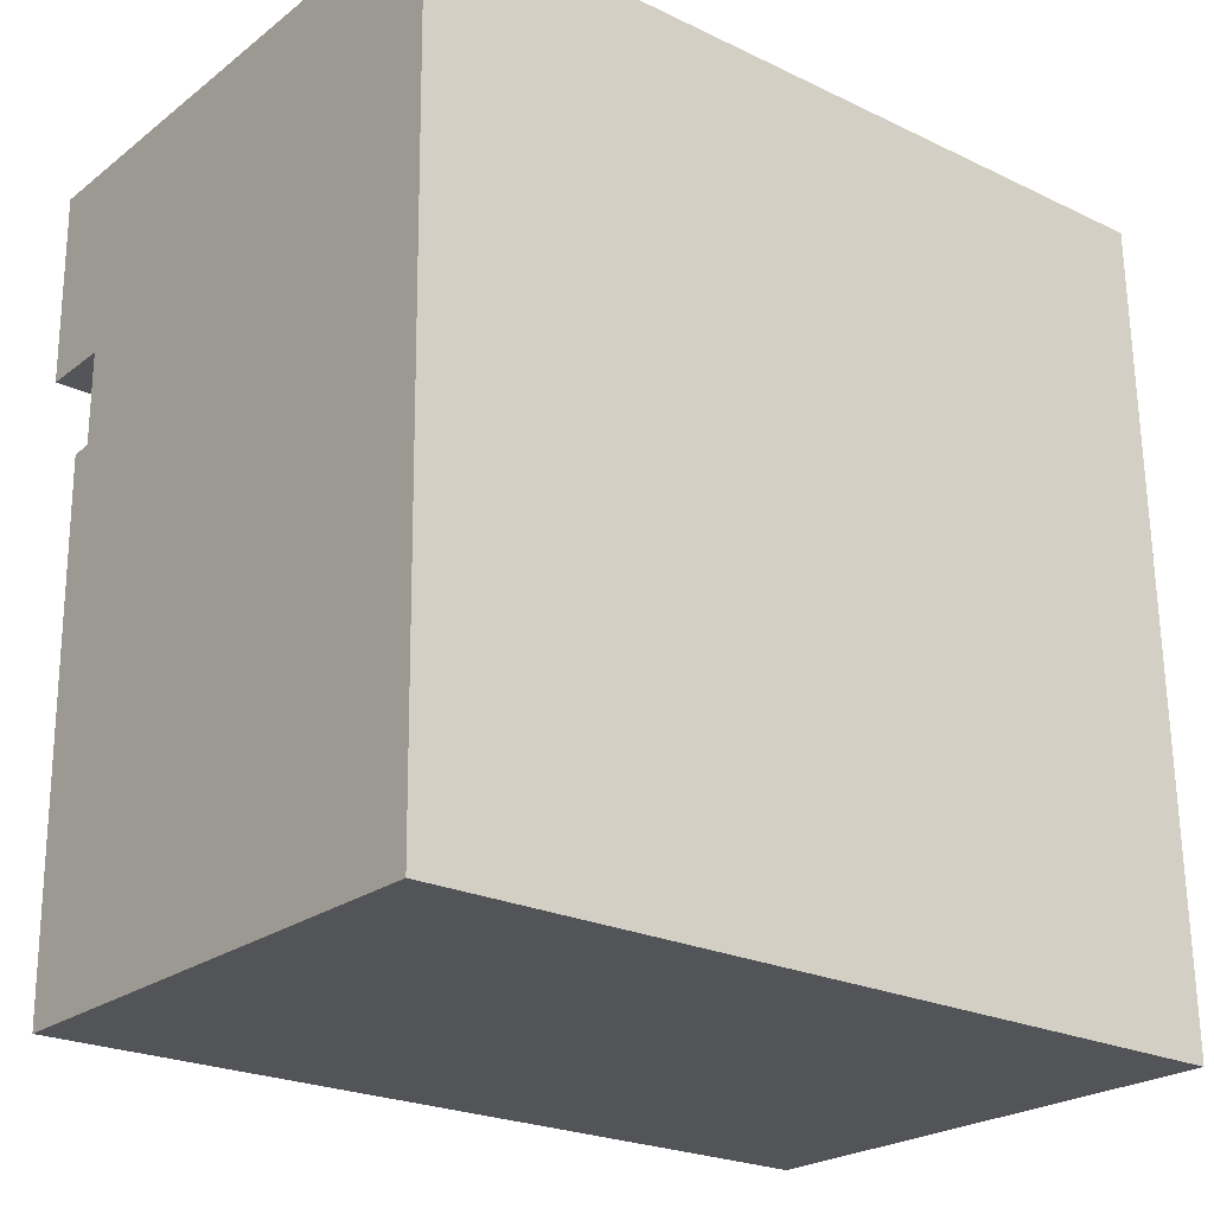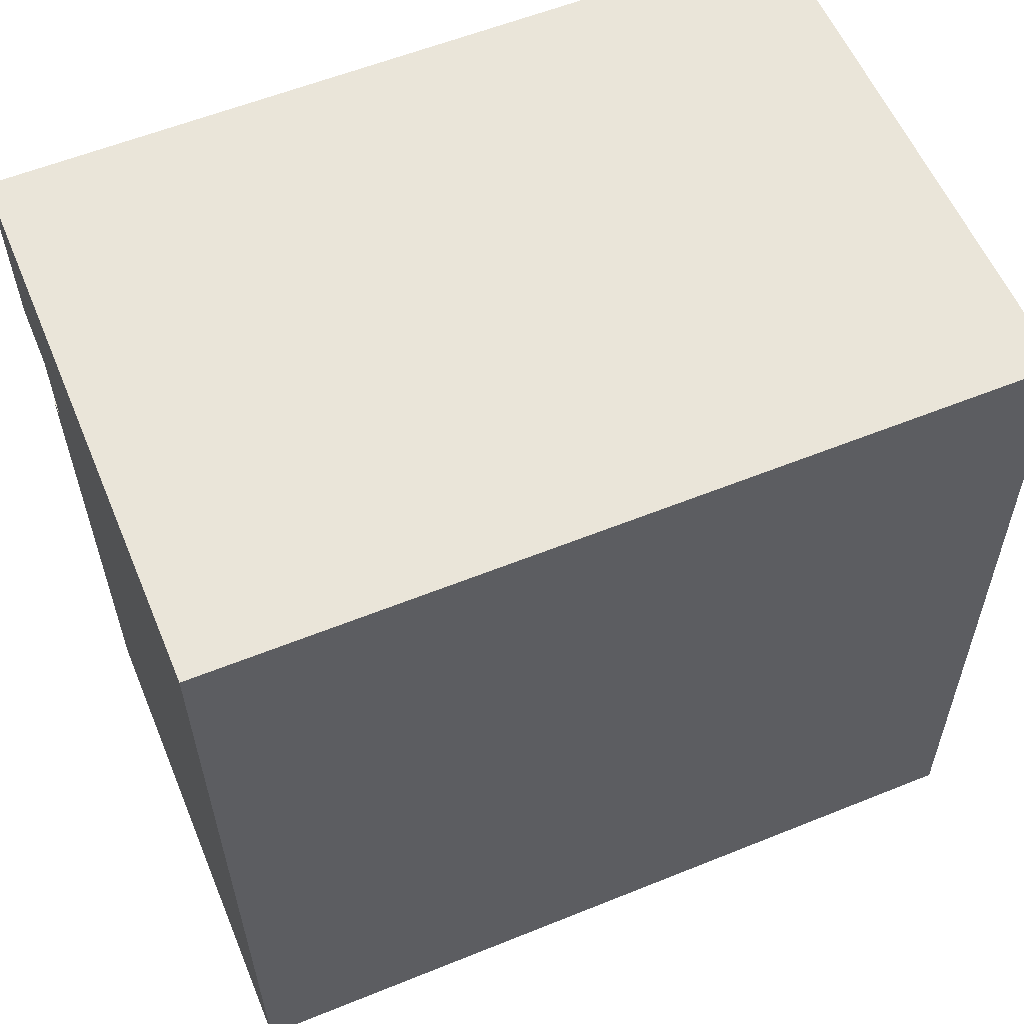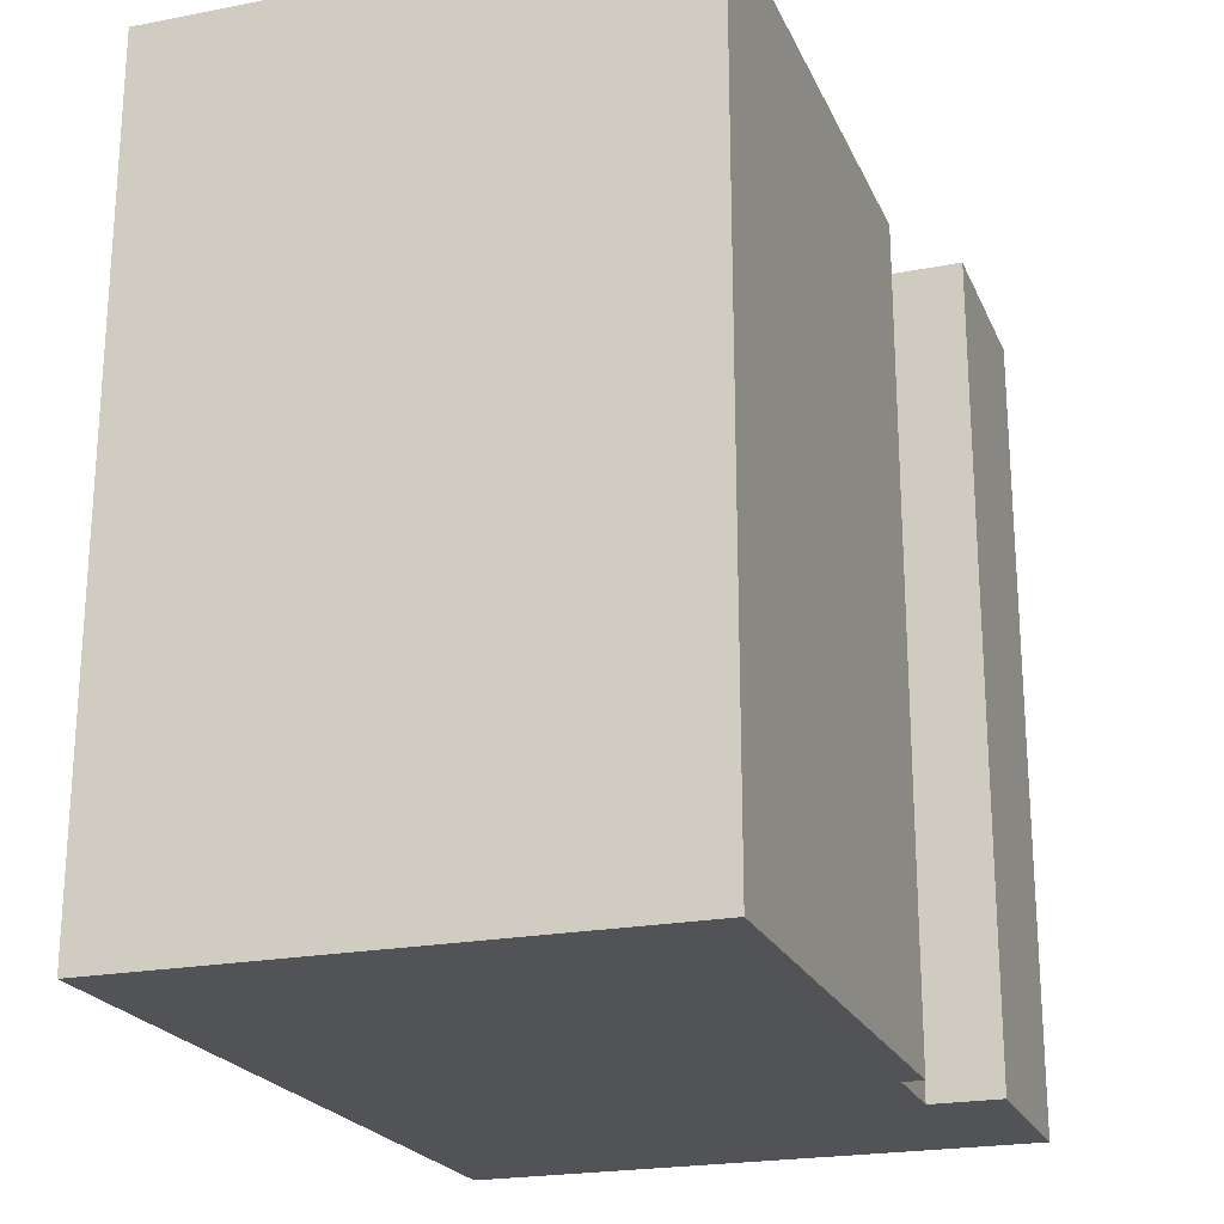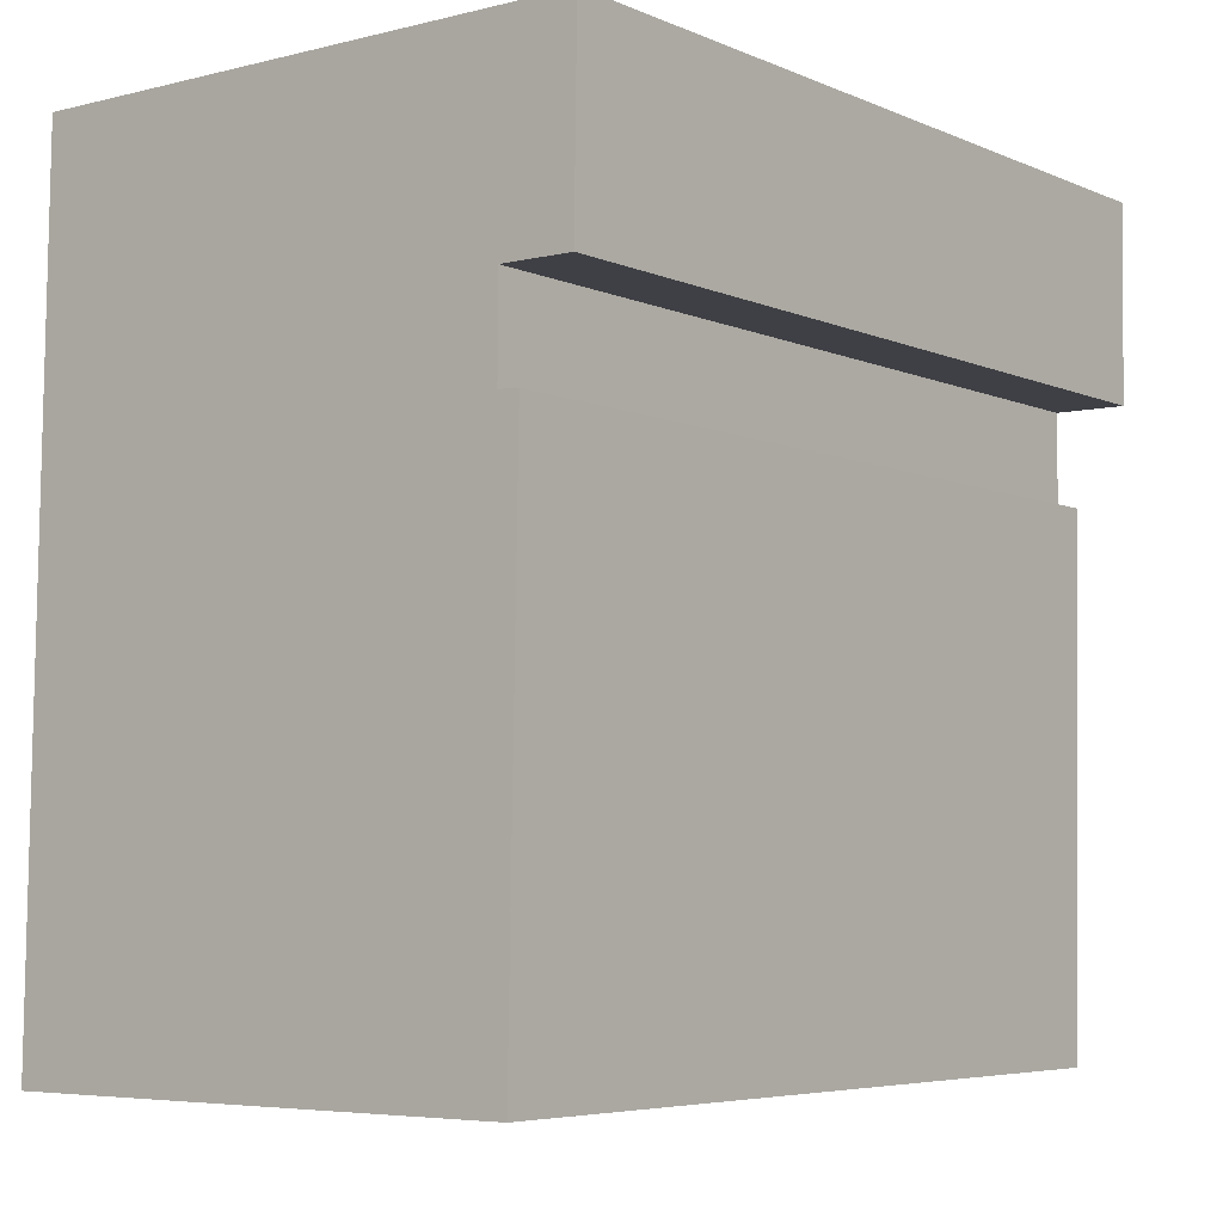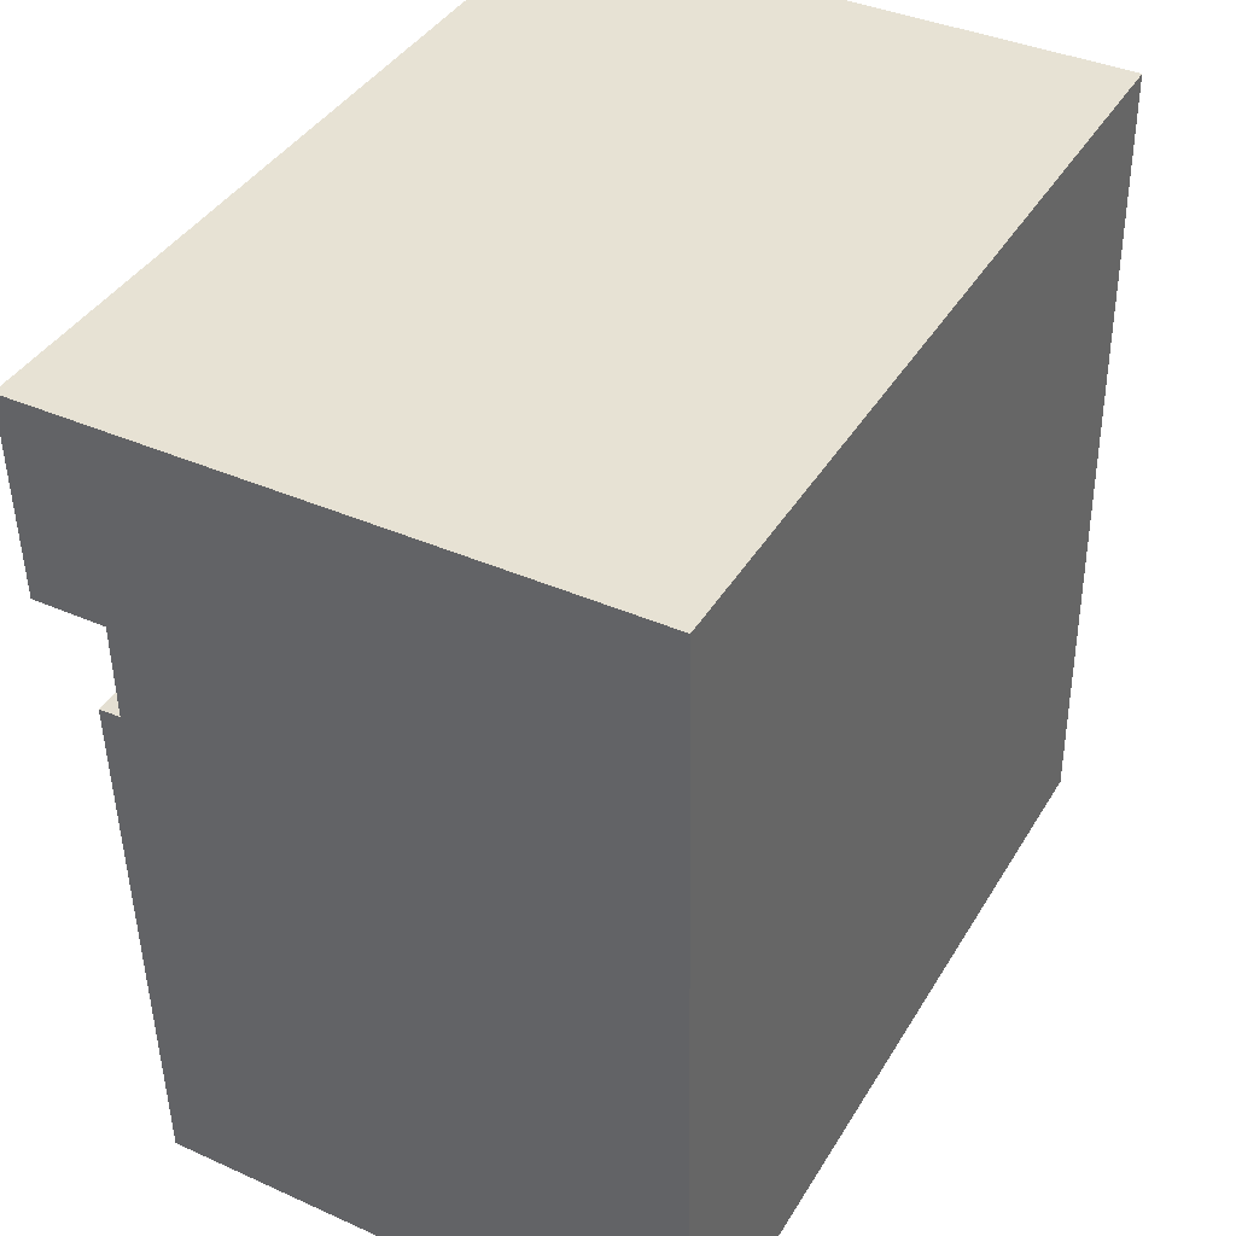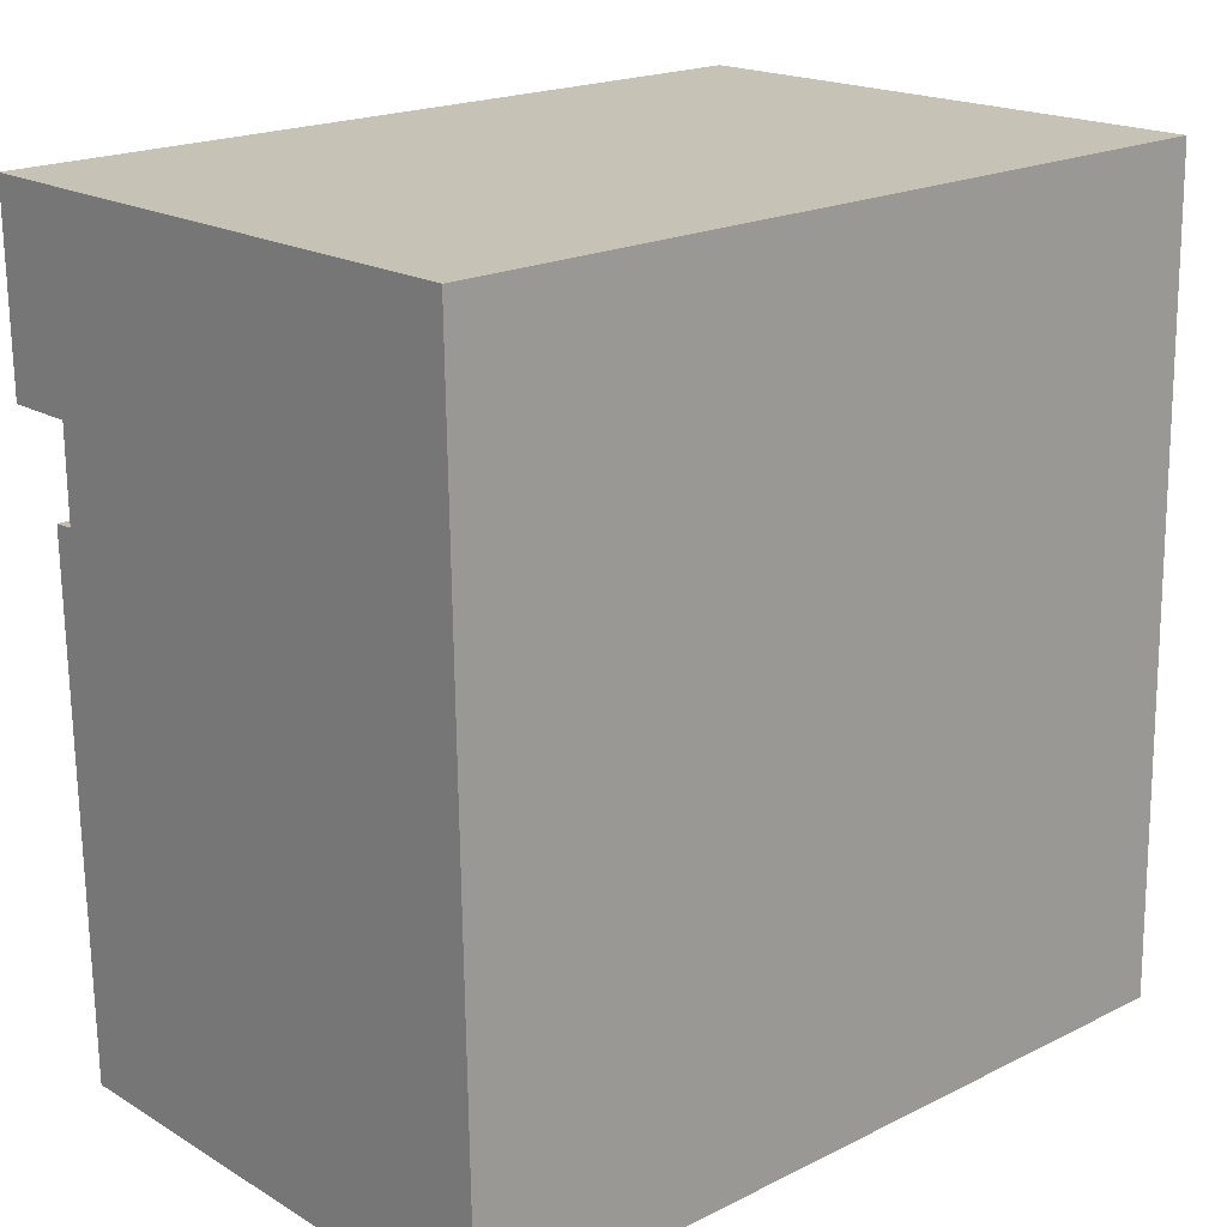
<metadata>
{"format":"obj","ext":"obj","renderer":"f3d","projection":"perspective","resolution":1024,"background":"white","views":[{"elev":-23.4,"azim":51.1,"up":"+Z"},{"elev":58.5,"azim":67.4,"up":"+Z"},{"elev":-22.1,"azim":-161.7,"up":"+Y"},{"elev":-5.7,"azim":-141.7,"up":"+Z"},{"elev":40.6,"azim":28.7,"up":"+Z"},{"elev":19.8,"azim":47.6,"up":"+Z"}]}
</metadata>
<code>
v  0.0004732 22.23 -0.0007034
v  1.999 22.23 -5.247
v  0.06992 22.23 -5.271
v  1.447 22.23 -7.791
v  15.85 22.23 -22
v  1.696 22.23 -22.01
v  2.012 22.23 -7.751
v  15.46 22.23 0.1678
v  15.85 1.347e-15 -22
v  1.446 4.77e-16 -7.79
v  1.696 1.348e-15 -22.01
v  2.011 4.745e-16 -7.75
v  1.999 3.213e-16 -5.247
v  0 0 0
v  15.46 -1.031e-17 0.1685
v  0.06945 3.227e-16 -5.27
g defaultobject
f 1 2 3
f 4 5 6
f 5 4 7
f 5 7 8
f 8 7 2
f 8 2 1
f 9 10 11
f 10 9 12
f 12 9 13
f 13 9 14
f 14 9 15
f 14 16 13
f 4 11 10
f 11 4 6
f 12 4 10
f 4 12 7
f 2 12 13
f 12 2 7
f 3 13 16
f 13 3 2
f 1 16 14
f 16 1 3
f 15 1 14
f 1 15 8
f 9 8 15
f 8 9 5
f 6 9 11
f 9 6 5

</code>
